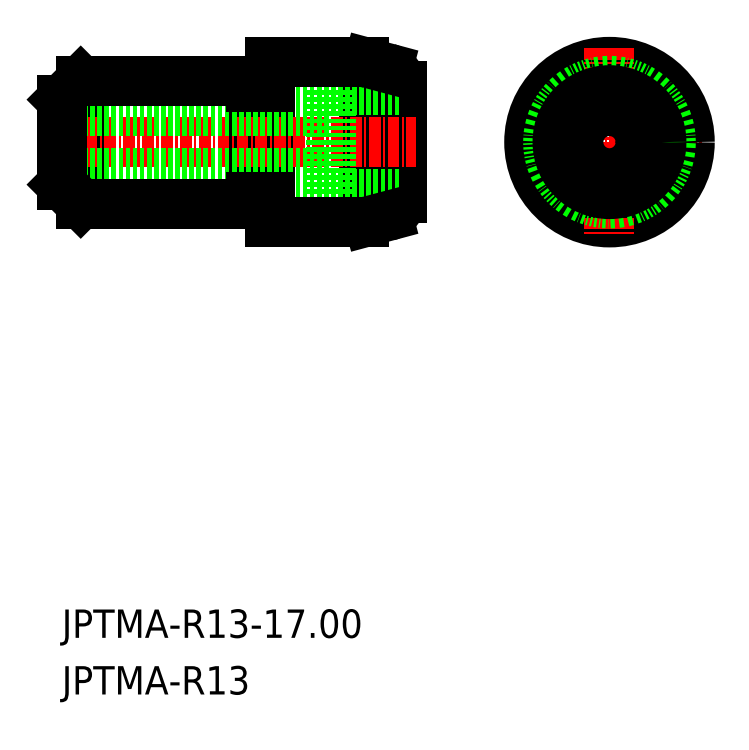
<metadata>
{"format":"dxf","ext":"dxf","renderer":"ezdxf+matplotlib","layout":"modelspace","background":"white","min_lineweight":24,"dpi":150}
</metadata>
<code>
0
SECTION
2
ENTITIES
0
LINE
8
CENTER
10
76
20
50
30
0
11
96
21
50
31
0
0
CIRCLE
8
0
10
86
20
50
30
0
40
8.5
0
LINE
8
0
10
30
20
56.5
30
0
11
28
21
54.5
31
0
0
LINE
8
0
10
30
20
56.5
30
0
11
30
21
43.5
31
0
0
LINE
8
0
10
50
20
55.85
30
0
11
50
21
44.15
31
0
0
LINE
8
0
10
48
20
44.15
30
0
11
48
21
55.85
31
0
0
LINE
8
0
10
64
20
55.89
30
0
11
64
21
44.11
31
0
0
LINE
8
0
10
60
20
41.53
30
0
11
60
21
58.47
31
0
0
LINE
8
CENTER
10
26.5
20
50
30
0
11
65.5
21
50
31
0
0
LINE
8
0
10
28
20
53.3
30
0
11
56.5
21
53.3
31
0
0
LINE
8
0
10
28
20
46.7
30
0
11
56.5
21
46.7
31
0
0
LINE
8
0
10
30
20
43.5
30
0
11
48
21
43.5
31
0
0
LINE
8
0
10
30
20
43.5
30
0
11
28
21
45.5
31
0
0
LINE
8
0
10
28
20
45.5
30
0
11
28
21
54.5
31
0
0
LINE
8
0
10
56.5
20
55.5
30
0
11
64
21
55.5
31
0
0
LINE
8
0
10
56.5
20
44.5
30
0
11
64
21
44.5
31
0
0
LINE
8
0
10
60.51
20
41.64
30
0
11
62.52
21
42.17
31
0
0
LINE
8
0
10
48
20
43.5
30
0
11
48
21
44.15
31
0
0
LINE
8
0
10
50
20
44.15
30
0
11
50
21
41.5
31
0
0
LINE
8
0
10
50
20
41.5
30
0
11
59.47
21
41.5
31
0
0
LINE
8
0
10
48
20
44.15
30
0
11
50
21
44.15
31
0
0
LINE
8
0
10
56.5
20
44.5
30
0
11
56.5
21
55.5
31
0
0
LINE
8
0
10
30
20
56.5
30
0
11
48
21
56.5
31
0
0
LINE
8
0
10
60.51
20
58.36
30
0
11
62.52
21
57.83
31
0
0
LINE
8
0
10
50
20
58.5
30
0
11
59.47
21
58.5
31
0
0
LINE
8
0
10
50
20
55.85
30
0
11
50
21
58.5
31
0
0
LINE
8
0
10
48
20
55.85
30
0
11
50
21
55.85
31
0
0
LINE
8
0
10
48
20
56.5
30
0
11
48
21
55.85
31
0
0
LINE
8
CENTER
10
86
20
60
30
0
11
86
21
40
31
0
0
CIRCLE
8
0
10
86
20
50
30
0
40
6.5
0
CIRCLE
8
0
10
86
20
50
30
0
40
5.5
0
CIRCLE
8
0
10
86
20
50
30
0
40
3.3
0
TEXT
8
0
10
28
20
-8.5
30
0
40
3
1
JPTMA-R13
0
TEXT
8
0
10
28
20
-2.5
30
0
40
3
1
JPTMA-R13-17
0
ARC
8
0
10
62
20
55.89
30
0
40
2
50
0
51
75
0
ARC
8
0
10
62
20
44.11
30
0
40
2
50
285
51
2.54e-14
0
ARC
8
0
10
59.47
20
54.5
30
0
40
4
50
75
51
90
0
ARC
8
0
10
59.47
20
45.5
30
0
40
4
50
270
51
285
0
ENDSEC
0
EOF

</code>
